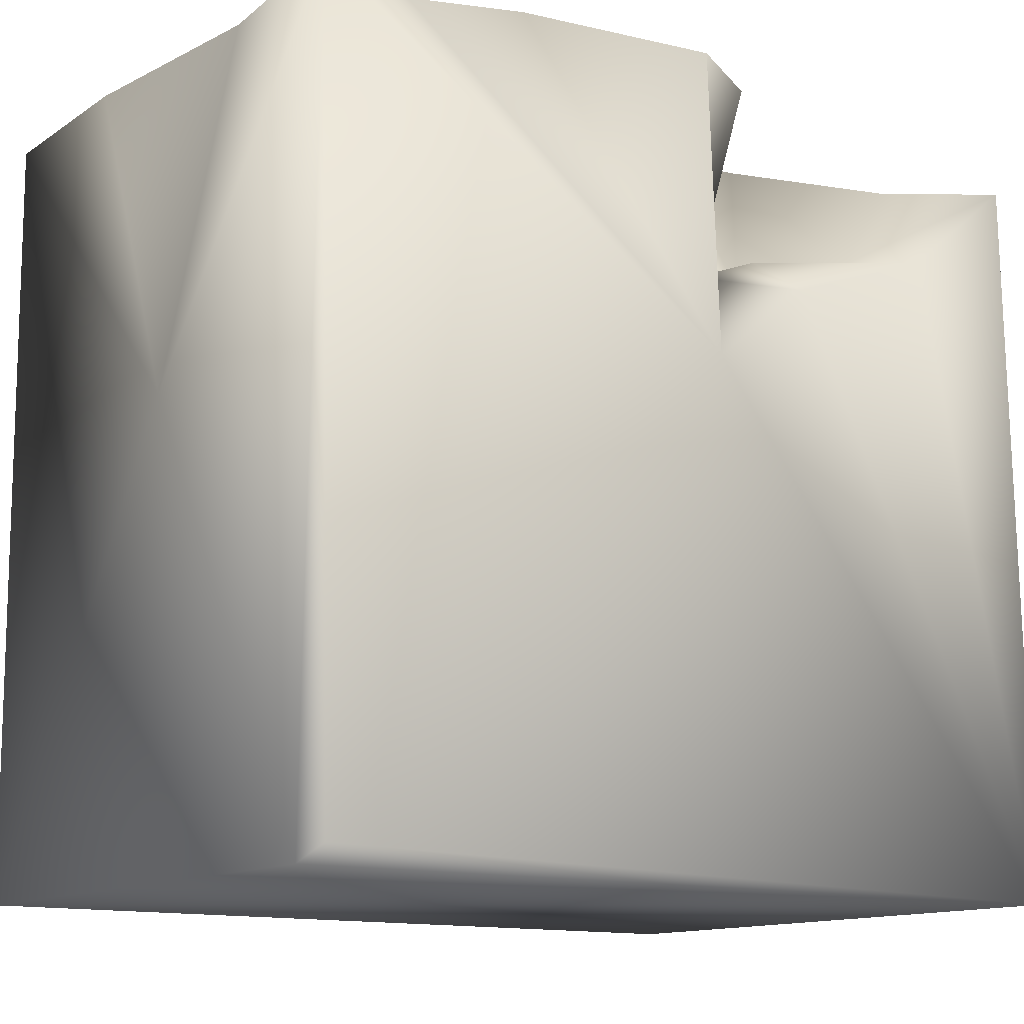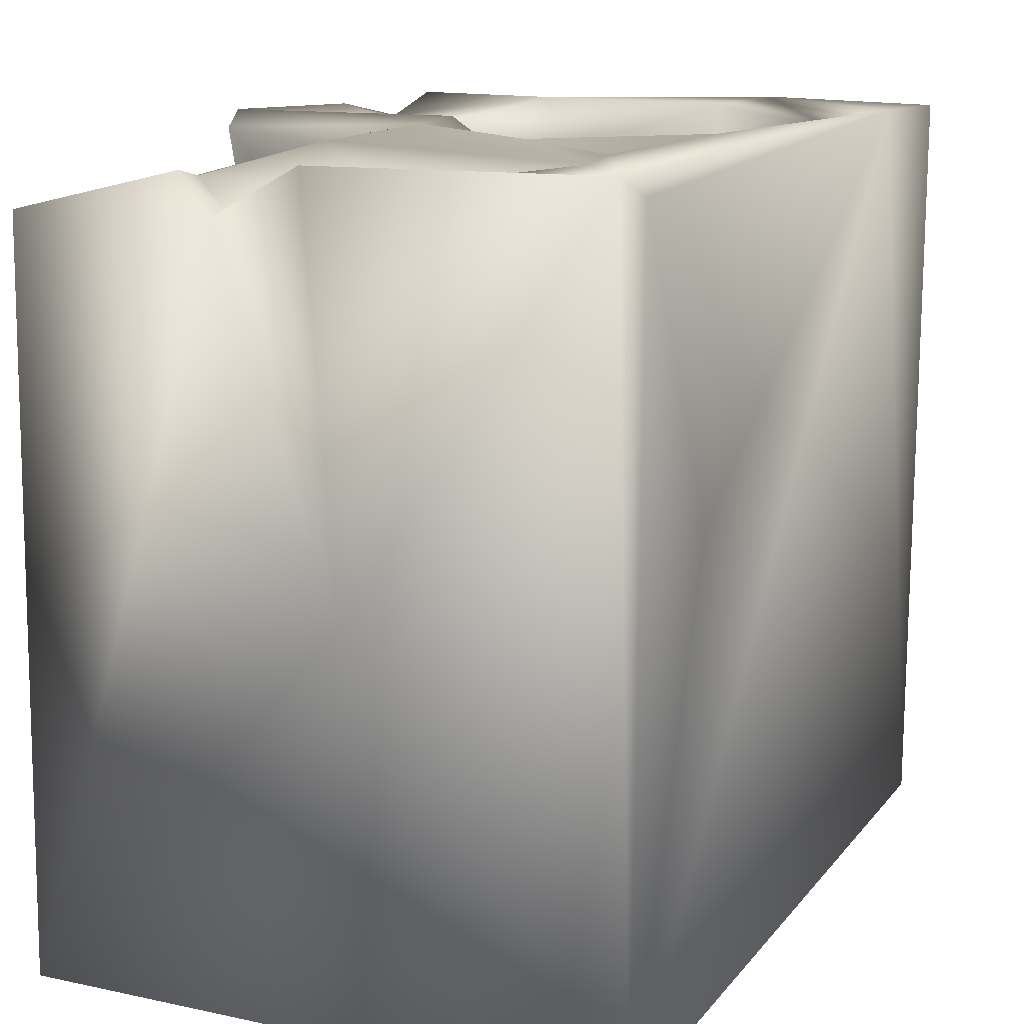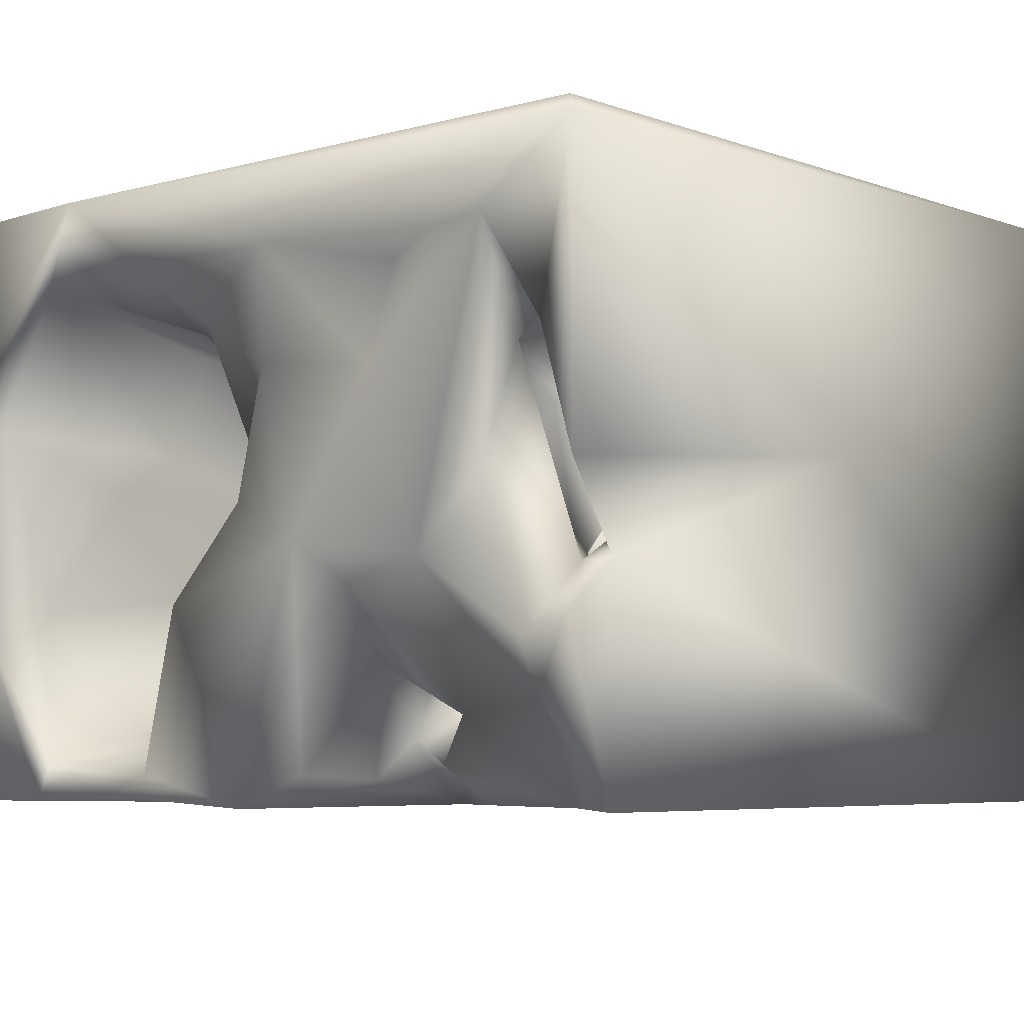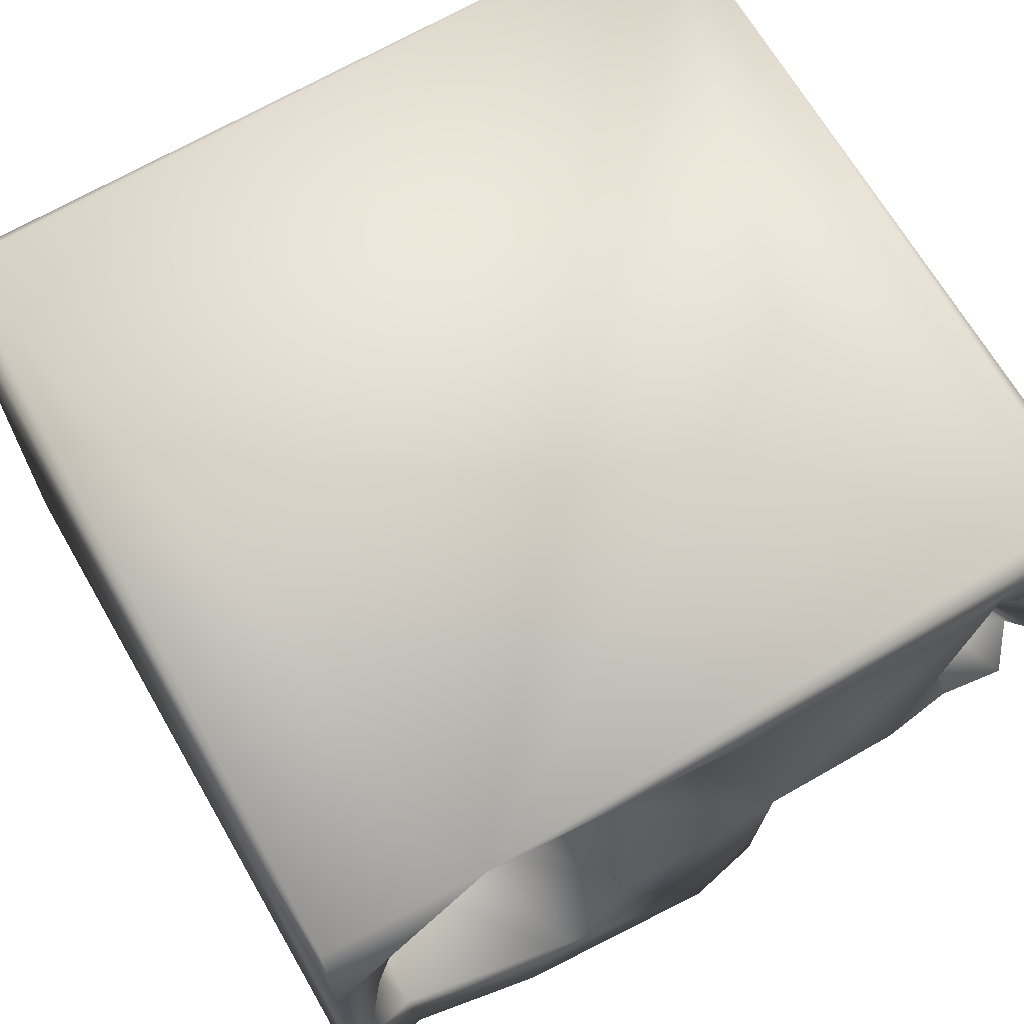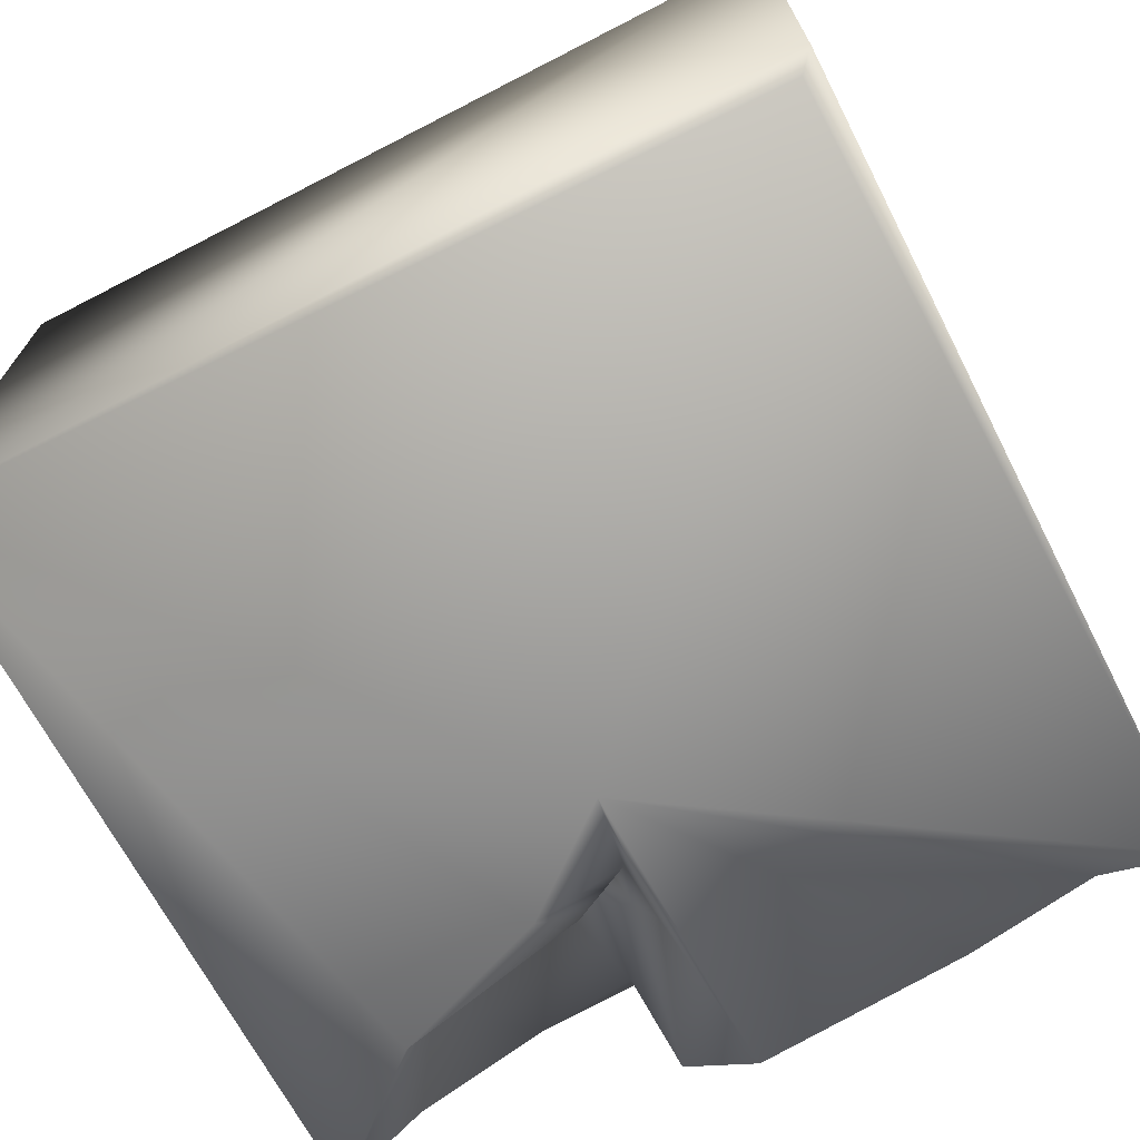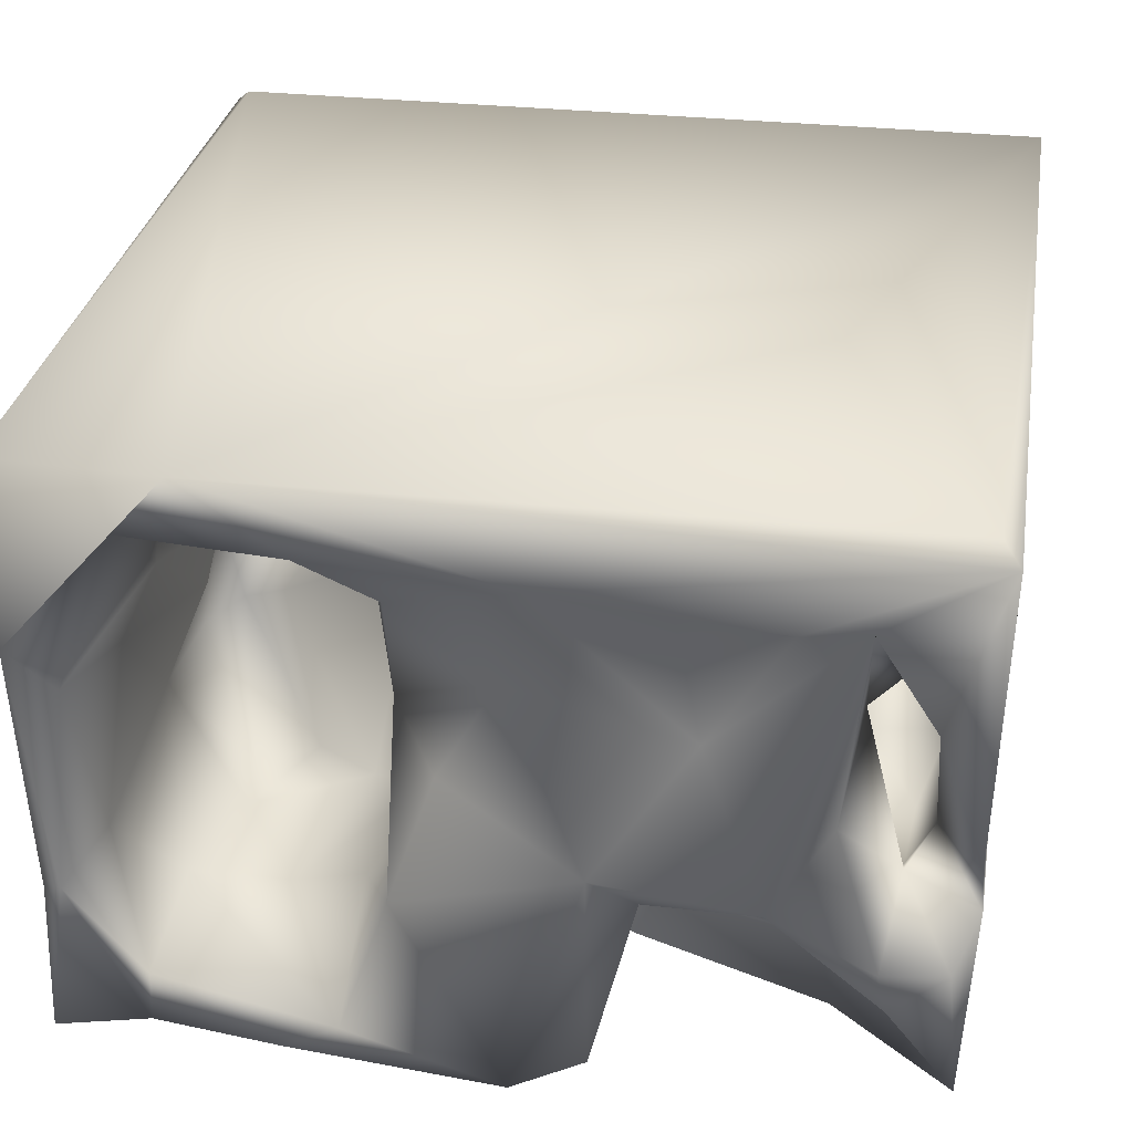
<metadata>
{"format":"obj","ext":"obj","renderer":"f3d","projection":"perspective","resolution":1024,"background":"white","views":[{"elev":-13.0,"azim":144.6,"up":"+Y"},{"elev":14.1,"azim":-64.9,"up":"+Y"},{"elev":-5.3,"azim":-138.6,"up":"+Z"},{"elev":66.7,"azim":150.0,"up":"+Z"},{"elev":-69.9,"azim":27.3,"up":"+Z"},{"elev":32.4,"azim":-170.4,"up":"+Z"}]}
</metadata>
<code>
o Liquid_Domain
v -8.436 -9.089 6.209
v 8.134 -8.756 6.217
v 8.474 -9.101 5.873
v -8.449 -9.095 -6.207
v 8.476 -9.101 -5.872
v 8.134 -8.756 -6.217
v -3.947 -6.103 1.371
v -5.321 -5.018 2.093
v -8.424 -1.216 0.5772
v -3.234 -3.59 3.288
v -2.562 -3.354 2.851
v 4.086 -5.024 0.8103
v 8.439 0.01707 -0.4167
v 5.782 -3.732 2.681
v -4.585 -3.565 -0.05495
v 6.907 -3.42 1.153
v -7.217 -3.014 0.5712
v 6.456 -3.203 -0.4685
v -6.98 -4.422 -0.9179
v -6.309 -3.544 -1.505
v -8.445 5.975 -1.769
v 4.37 -2.512 0.6049
v -7.45 -2.199 -0.5984
v -5.162 0.4313 6.193
v -0.4523 0.9183 -6.218
v -5.908 -2.876 3.477
v -1.524 -1.121 3.697
v 3.686 -3.016 1.834
v -5.041 -1.723 0.9109
v 7.035 -1.291 0.235
v -5.752 -2.142 -0.607
v 5.179 7.029 6.191
v -7.228 -2.215 4.342
v 6.761 -2.49 3.265
v 7.052 1.628 3.782
v 3.3 -1.513 2.786
v 5.723 -0.9087 -1.073
v 7.53 -1.208 -2.253
v -3.536 0.3293 2.302
v 2.864 -0.4289 0.407
v -8.268 5.846 -6.1
v -5.127 1.458 -0.158
v -6.794 -1.198 -1.936
v -6.653 0.2043 5.159
v -3.964 0.7198 5.168
v -2.204 -1.058 4.396
v 7.167 2.319 1.427
v 6.847 -1.839 -1.949
v 6.304 0.8735 4.268
v 2.913 1.012 2.896
v 2.368 0.5954 1.861
v 6.32 -0.03963 -4.8
v -8.103 6.664 6.19
v 6.651 1.021 0.2228
v -6.15 0.5973 -1.99
v 3.608 0.7122 -4.216
v -7.621 0.7702 -1.699
v 4.891 0.0265 -4.163
v -2.863 0.4426 -1.132
v -4.374 0.5502 -3.413
v -5.68 0.6025 -4.693
v -2.591 2.625 -6.156
v -6.55 1.533 4.249
v 7.384 1.747 -1.694
v -1.43 1.503 -4.018
v 6.003 1.584 -4.611
v -8.448 7.023 5.846
v -2.152 1.219 0.6689
v -0.7415 2.416 1.117
v -0.9435 1.531 -1.459
v 2.131 2.157 -3.142
v -2.656 2.094 -4.603
v -4.531 2.108 4.205
v 6.433 6.465 4.638
v -1.774 2.082 3.245
v -2.171 1.982 2.77
v -7.438 0.7958 1.005
v 4.471 3.864 3.74
v 2.779 3.258 2.222
v -4.887 2.072 1.67
v -7.134 1.74 -2.885
v -4.197 2.928 -2.904
v -4.406 2.423 -4.531
v 4.506 3.678 -4.658
v -6.677 3.661 3.851
v -4.126 1.706 -1.481
v -5.348 3.106 -2.633
v -5.849 3.849 -6.117
v 8.431 6.768 -6.179
v -5.014 4.084 3.756
v -4.433 2.798 1.609
v -7.53 4.481 -1.098
v 2.319 4.002 0.185
v 7.494 3.647 0.517
v 8.423 6.946 2.413
v -0.9144 2.914 -4.886
v 6.661 6.357 -6.138
v -3.663 3.414 2.98
v -1.391 4.137 -1.688
v -8.346 6.917 -0.0873
v -1.587 2.904 -3.273
v 2.973 4.138 -3.936
v 6.649 3.603 -4.767
v -0.6798 3.797 -5.677
v -1.235 3.642 0.8478
v -7.015 3.51 -2.862
v -1.44 4.359 -3.446
v -7.251 5.649 3.27
v -2.034 3.298 -5.372
v -7.44 6.687 2.349
v 1.888 6.86 -2.268
v -3.618 4.078 -1.59
v -7.033 5.098 -1.717
v 8.39 6.515 -3.059
v -2.463 3.215 -4.397
v -3.814 4.481 0.4943
v -6.199 4.861 -0.6202
v -0.257 7.024 -6.175
v 8.432 6.889 6.167
v 1.936 6.061 3.519
v 7.347 5.642 -2.186
v -5.642 4.301 -4.158
v 6.741 6.023 -5.321
v 4.004 6.83 -5.995
v 1.198 5.819 -0.21
v -2.535 6.486 -1.997
v 2.96 6.633 -5.578
v 3.296 6.705 4.619
v -6.198 5.843 2.231
v 7.493 6.813 1.604
v -1.689 6.793 -5.539
v -2.715 5.43 4.199
v -0.08949 6.404 2.323
v -5.869 6.433 0.04261
v -6.76 6.445 -3.076
v -6.923 6.174 -4.104
v 7.949 6.794 -2.814
v -8.014 6.688 -2.704
v -5.051 6.977 4.222
v -0.6182 6.973 4.565
v -6.262 6.933 4.372
v -3.584 7.029 1.946
v -4.751 6.958 -1.584
v -1.664 7.03 -1.179
f 1 3 2
f 3 1 4
f 5 3 4
f 6 5 4
f 1 9 4
f 8 10 7
f 11 15 7
f 7 15 8
f 3 5 13
f 10 11 7
f 12 14 16
f 8 15 17
f 16 18 12
f 15 19 17
f 20 19 15
f 9 21 4
f 6 4 25
f 26 10 8
f 28 14 12
f 28 12 22
f 18 22 12
f 19 23 17
f 16 14 34
f 26 8 17
f 11 29 15
f 19 20 23
f 1 32 24
f 16 30 18
f 31 23 20
f 10 27 11
f 33 26 17
f 20 15 31
f 18 37 22
f 18 30 48
f 10 46 27
f 34 14 28
f 34 30 16
f 36 28 40
f 40 28 22
f 15 29 31
f 30 38 48
f 1 2 32
f 11 39 29
f 17 23 77
f 23 31 43
f 48 37 18
f 21 41 4
f 89 5 6
f 10 26 46
f 22 37 40
f 31 29 42
f 44 45 33
f 45 26 33
f 45 46 26
f 28 36 34
f 33 17 44
f 39 11 27
f 34 35 30
f 35 47 30
f 17 77 44
f 50 36 51
f 40 51 36
f 52 48 38
f 6 25 89
f 35 34 49
f 49 34 36
f 57 43 31
f 58 37 48
f 48 52 58
f 25 4 62
f 1 24 53
f 73 46 45
f 73 27 46
f 47 54 30
f 39 42 29
f 31 42 55
f 37 56 40
f 43 57 23
f 55 57 31
f 58 56 37
f 49 36 50
f 44 77 63
f 27 73 39
f 30 54 64
f 64 38 30
f 77 23 57
f 80 42 39
f 52 66 58
f 3 13 119
f 49 50 78
f 80 39 73
f 59 60 86
f 55 81 57
f 70 65 59
f 40 56 71
f 65 60 59
f 61 60 65
f 38 64 52
f 52 64 66
f 66 56 58
f 89 25 97
f 1 53 67
f 32 2 119
f 1 67 9
f 63 45 44
f 68 75 69
f 68 69 59
f 51 40 71
f 65 72 61
f 66 84 56
f 45 63 73
f 78 74 49
f 50 51 79
f 75 68 76
f 59 86 68
f 69 70 59
f 42 87 55
f 81 55 87
f 60 61 82
f 64 103 66
f 56 84 71
f 61 72 83
f 25 62 96
f 79 78 50
f 69 75 76
f 77 57 92
f 80 91 42
f 86 60 82
f 106 81 87
f 70 101 65
f 61 83 82
f 109 96 62
f 13 5 89
f 62 4 88
f 119 2 3
f 63 85 90
f 73 63 90
f 74 35 49
f 73 98 80
f 98 68 91
f 98 76 68
f 47 94 54
f 91 68 86
f 86 42 91
f 54 94 64
f 51 71 93
f 82 42 86
f 87 42 82
f 72 82 83
f 71 84 102
f 72 65 115
f 109 65 96
f 104 25 96
f 90 98 73
f 63 77 85
f 80 98 91
f 69 76 105
f 79 51 93
f 105 99 69
f 69 99 70
f 57 81 92
f 99 101 70
f 82 72 101
f 115 101 72
f 96 65 101
f 109 115 65
f 98 105 76
f 100 21 9
f 92 81 106
f 64 121 103
f 115 107 101
f 66 103 84
f 88 4 41
f 25 104 118
f 85 77 108
f 106 87 112
f 87 82 112
f 82 101 112
f 107 96 101
f 88 115 109
f 62 88 109
f 108 77 110
f 77 92 110
f 98 116 105
f 93 71 111
f 94 121 64
f 112 117 106
f 101 99 112
f 113 92 106
f 95 13 114
f 115 88 122
f 96 107 104
f 79 120 78
f 79 93 120
f 105 116 99
f 116 117 112
f 99 116 112
f 117 113 106
f 111 71 102
f 13 89 114
f 119 13 95
f 90 85 108
f 90 129 98
f 98 129 116
f 103 121 123
f 102 84 127
f 103 127 84
f 25 118 124
f 24 32 53
f 90 108 129
f 35 74 47
f 117 116 129
f 125 133 93
f 126 107 115
f 131 104 107
f 97 25 124
f 128 74 78
f 120 128 78
f 133 120 93
f 47 130 94
f 130 121 94
f 67 100 9
f 113 117 129
f 93 111 125
f 143 115 122
f 126 115 143
f 122 41 136
f 122 88 41
f 103 123 127
f 74 130 47
f 133 125 144
f 129 134 113
f 113 21 92
f 138 41 21
f 41 138 136
f 104 131 118
f 100 110 92
f 92 21 100
f 134 135 113
f 113 138 21
f 113 135 138
f 136 143 122
f 121 137 123
f 135 136 138
f 107 126 131
f 124 118 127
f 132 139 140
f 110 141 108
f 140 142 132
f 108 141 129
f 132 142 139
f 141 134 129
f 95 114 137
f 121 130 137
f 111 144 125
f 127 111 102
f 137 97 123
f 123 124 127
f 124 123 97
f 53 32 67
f 140 139 67
f 32 140 67
f 139 141 67
f 95 32 119
f 32 128 140
f 74 128 32
f 141 110 67
f 128 120 140
f 95 74 32
f 95 130 74
f 110 100 67
f 139 142 141
f 120 133 140
f 95 137 130
f 140 133 142
f 141 143 134
f 142 143 141
f 133 144 142
f 142 144 143
f 143 135 134
f 144 126 143
f 143 136 135
f 144 131 126
f 111 118 144
f 118 131 144
f 111 127 118
f 137 89 97
f 114 89 137

</code>
